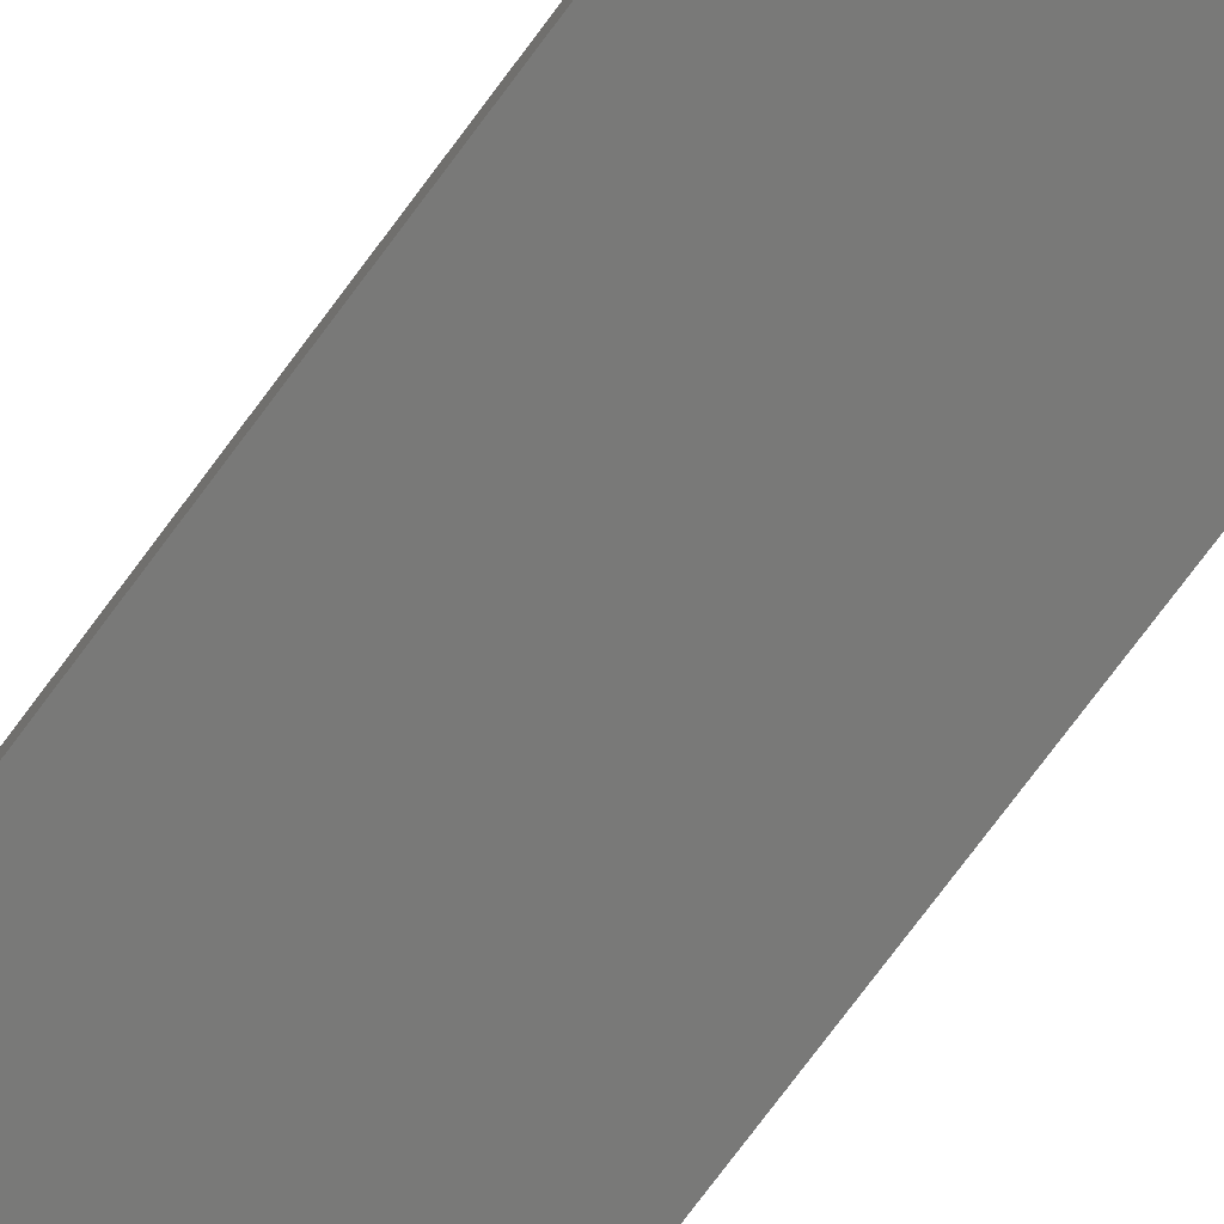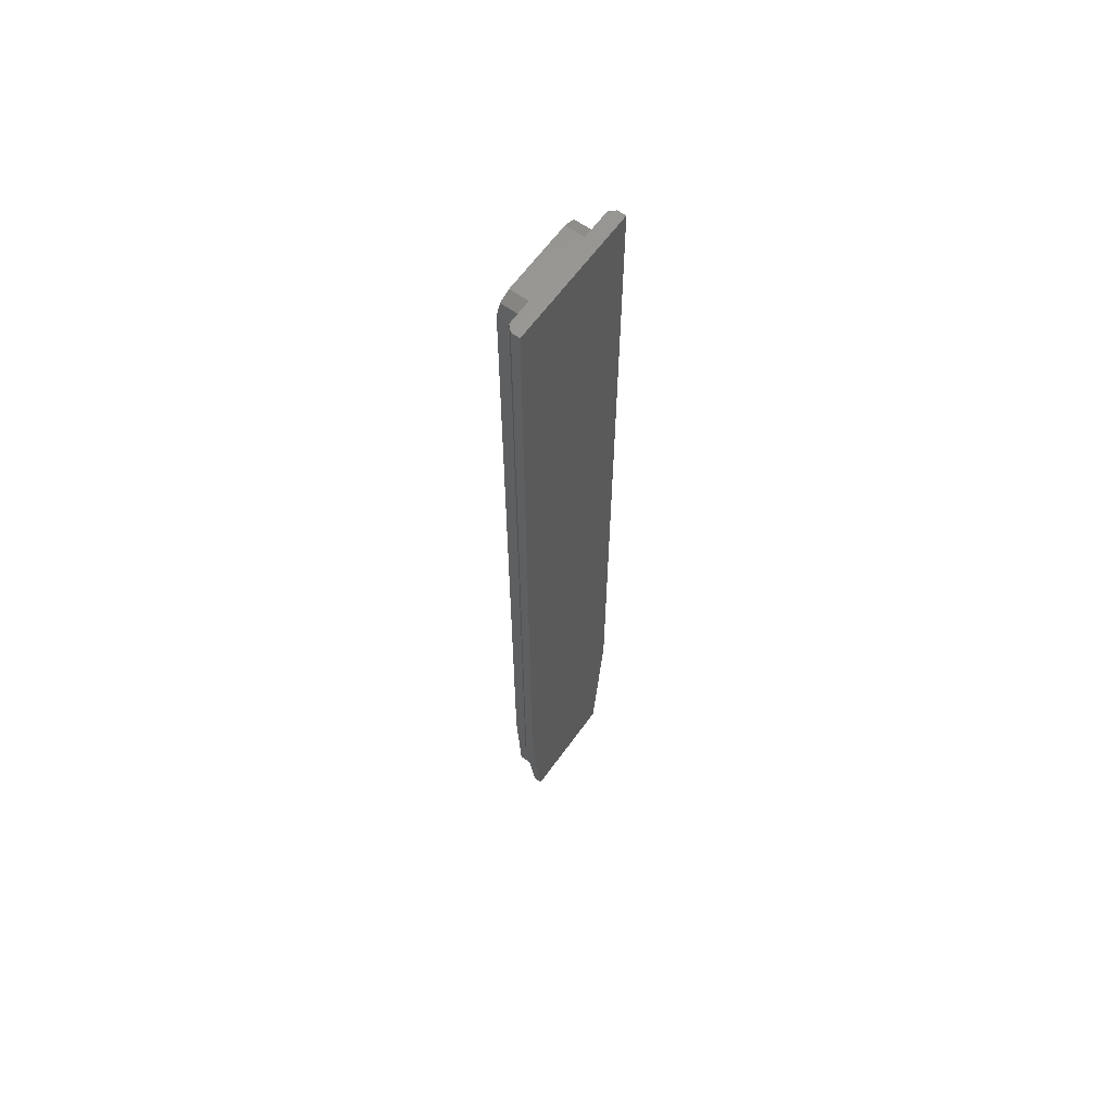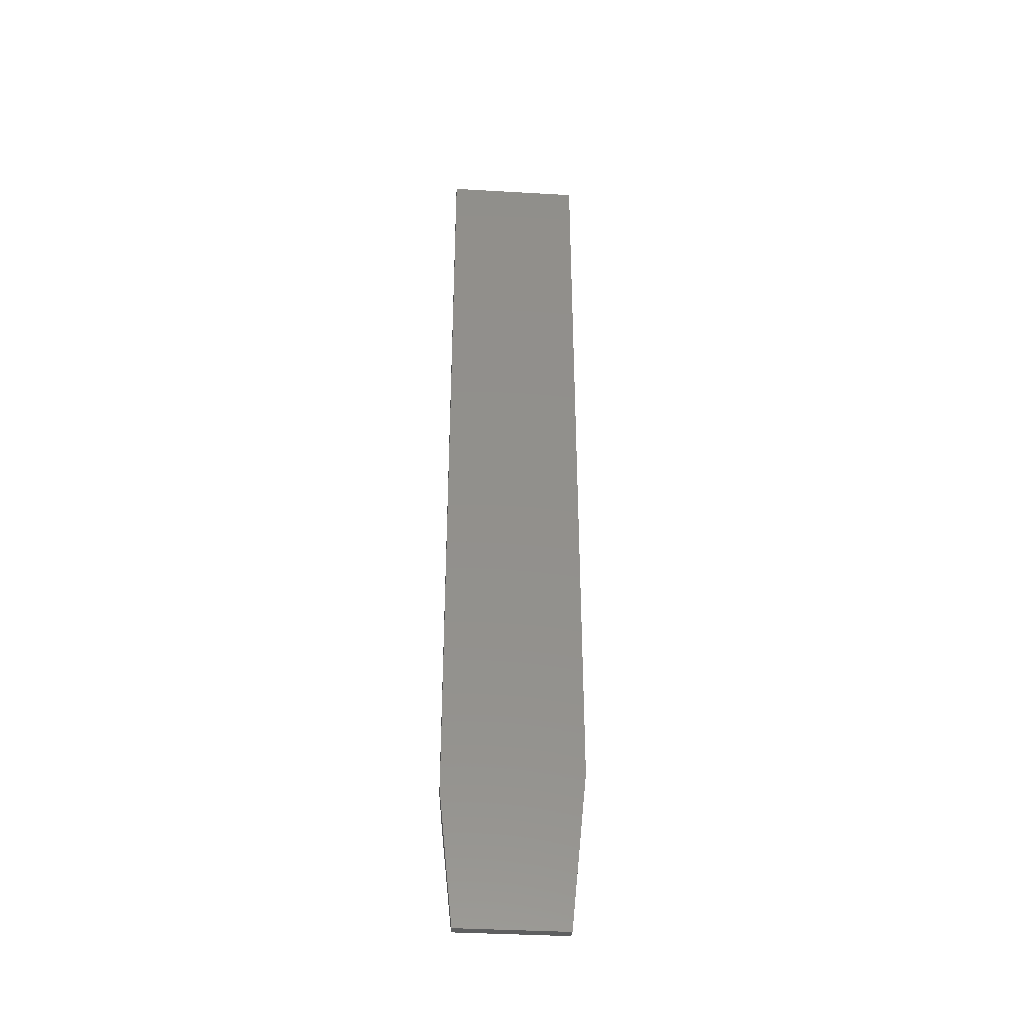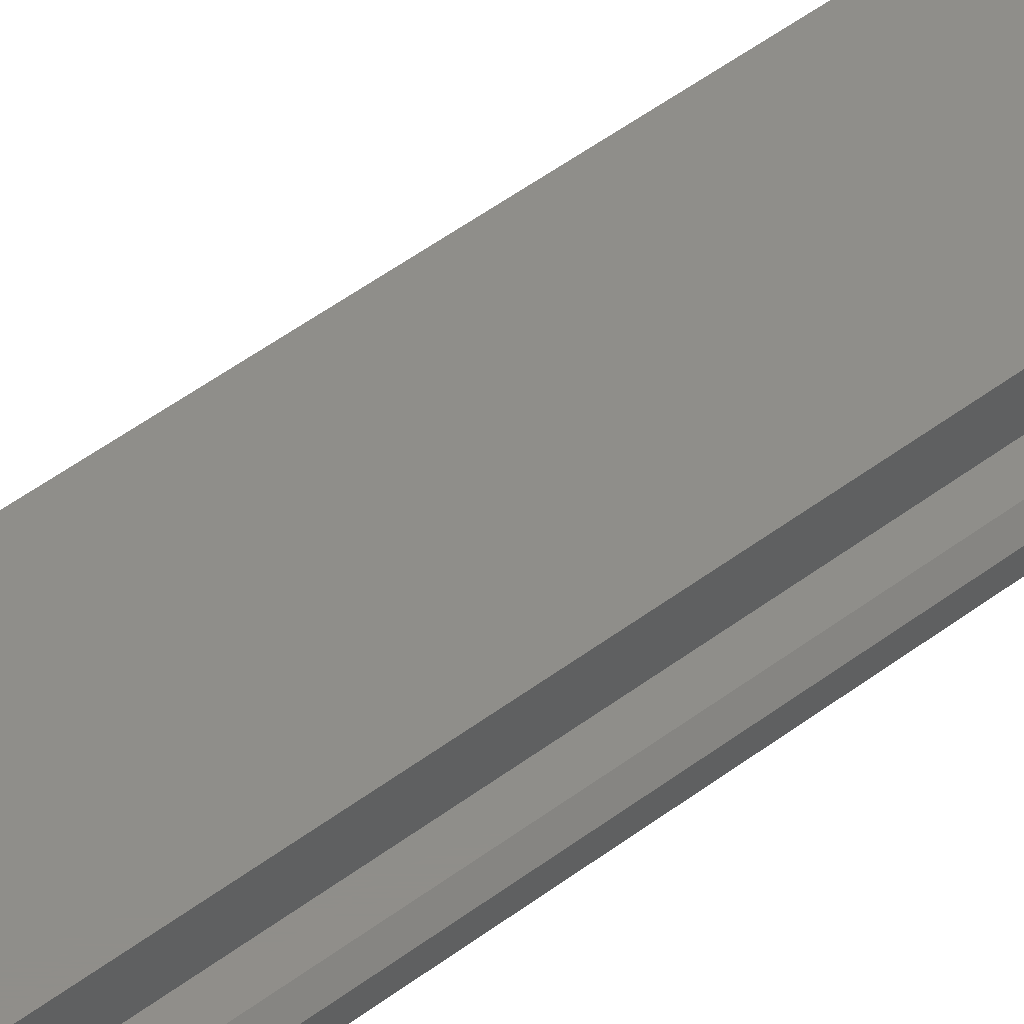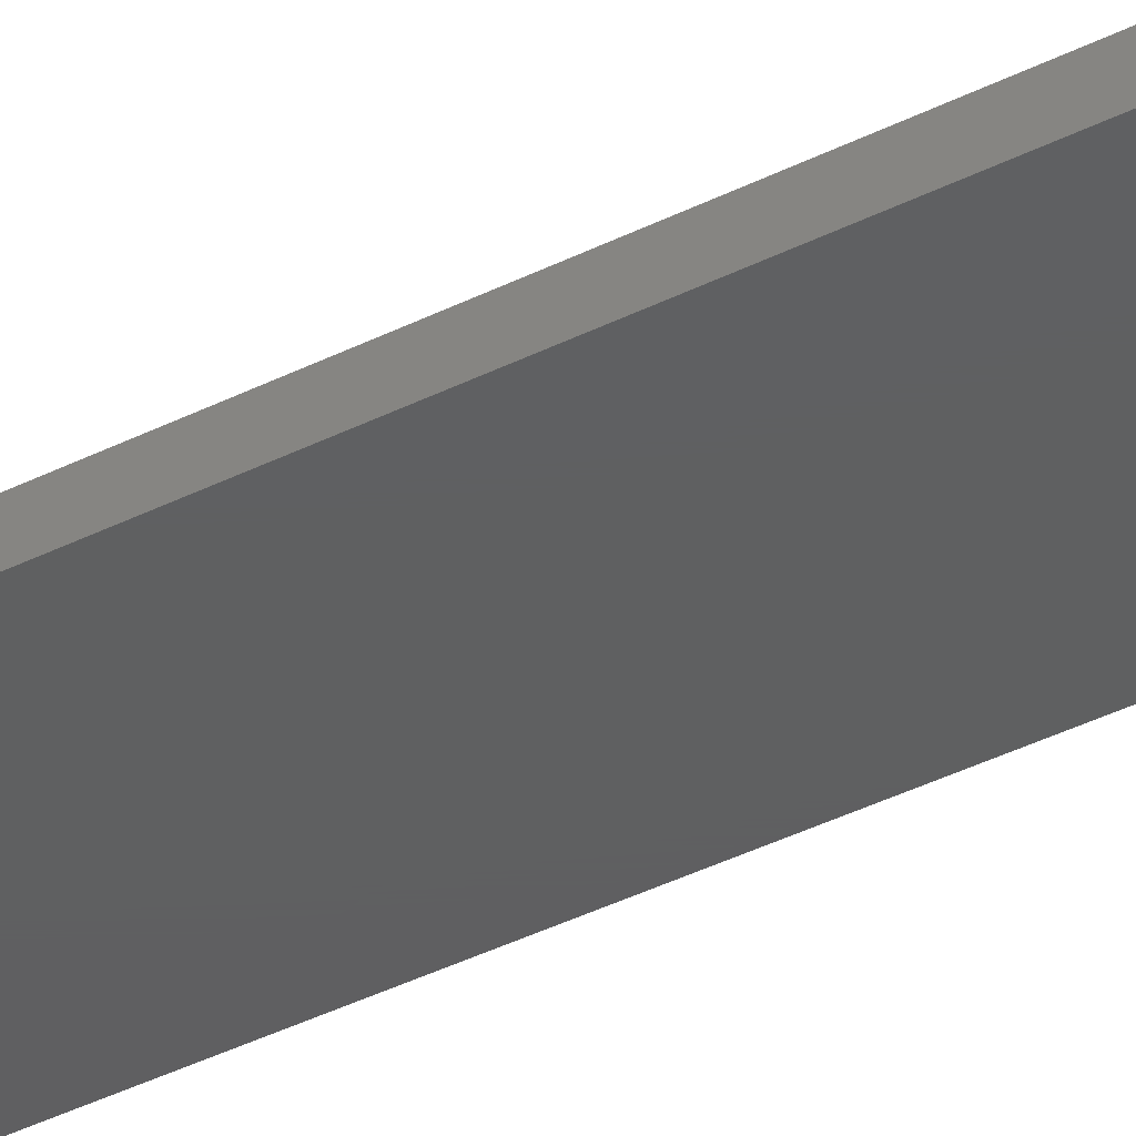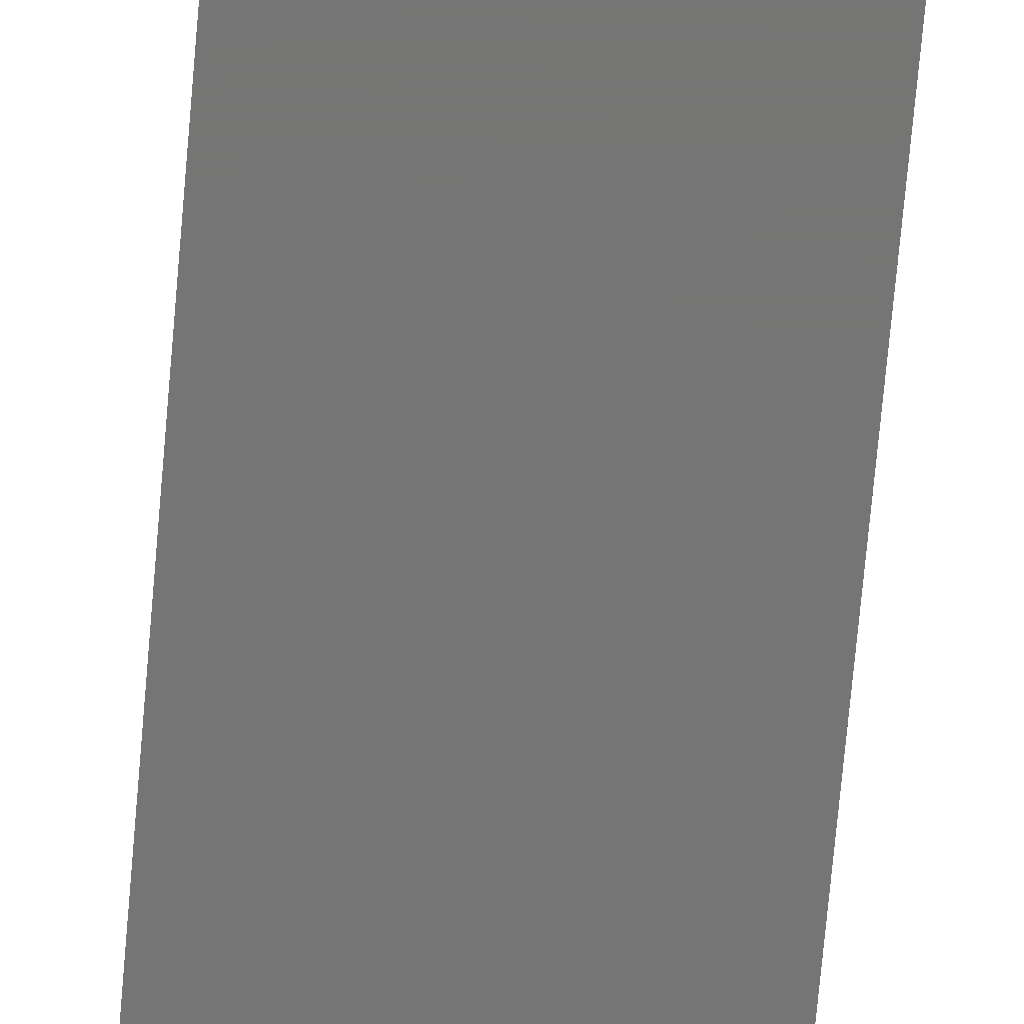
<metadata>
{"format":"stl","ext":"stl","renderer":"f3d","projection":"perspective","resolution":1024,"background":"white","views":[{"elev":-71.7,"azim":143.9,"up":"+Z"},{"elev":63.0,"azim":125.7,"up":"+Y"},{"elev":-38.0,"azim":175.8,"up":"+Y"},{"elev":44.5,"azim":-132.2,"up":"+Z"},{"elev":-39.2,"azim":122.2,"up":"+Z"},{"elev":-67.5,"azim":-4.9,"up":"+Z"}]}
</metadata>
<code>
# stl→obj: 60 verts, 116 faces
v 3.2 88.5 3
v 3.2 88.5 1.3
v 2.139 88.06 3
v 3.2 88.5 0.009999
v 2.139 88.06 1.3
v 1.47 0 0
v 12.6 12.62 0
v 11.34 0 0
v 0 14.7 0
v 12.6 88.5 0
v 0 88.5 0
v 3.2 1.5 1.3
v 9.8 1.5 3
v 3.2 1.5 3
v 9.8 1.5 1.3
v 11.3 87 3
v 10.86 88.06 1.3
v 10.86 88.06 3
v 11.3 87 1.3
v 10.73 1.886 3
v 10.73 1.886 1.3
v 1.7 8.8 1.3
v 1.7 87 3
v 1.7 87 1.3
v 1.7 8.8 3
v 1.7 3.033 1.3
v 1.7 3 1.295
v 1.7 3 1.3
v 11.3 12.55 3
v 11.3 12.55 1.3
v 11.3 3 1.3
v 11.3 3 1.212
v 11.3 3.625 1.3
v 9.8 88.5 0.009999
v 12.6 88.5 0.009999
v 0 88.5 0.009999
v 9.8 88.5 3
v 2.139 1.939 1.3
v 2.055 2.143 3
v 2.055 2.143 1.3
v 2.139 1.939 3
v 1.707 2.983 1.3
v 11.17 2.676 1.3
v 9.8 88.5 1.3
v 0.5 11.52 1.3
v 0.5 88.5 1.3
v 12.1 88.5 1.3
v 12.1 9.282 1.3
v 10.86 0.5 1.3
v 2.058 0.5 1.3
v 0 88.5 0.8
v 12.6 12.62 0.8
v 12.6 88.5 0.8
v 12.27 9.282 1.134
v 0 14.7 0.8
v 0.3182 11.52 1.118
v 1.629 0 0.8
v 11.29 0 0.8
v 1.47 0 0.6411
v 11.34 0 0.7491
f 1 2 3
f 2 1 4
f 3 2 5
f 6 7 8
f 7 6 9
f 7 9 10
f 10 9 11
f 12 13 14
f 13 12 15
f 16 17 18
f 17 16 19
f 15 20 13
f 20 15 21
f 22 23 24
f 23 22 25
f 26 27 28
f 29 19 16
f 19 29 30
f 31 32 33
f 10 34 35
f 34 10 4
f 11 4 10
f 4 11 36
f 34 1 37
f 1 34 4
f 38 39 40
f 39 38 41
f 28 27 42
f 31 43 32
f 38 14 41
f 14 38 12
f 17 37 18
f 44 37 17
f 37 44 34
f 24 3 5
f 3 24 23
f 37 16 18
f 16 23 29
f 16 37 23
f 13 29 25
f 23 37 1
f 29 13 20
f 23 1 3
f 13 25 14
f 39 14 25
f 29 23 25
f 14 39 41
f 40 25 22
f 25 40 39
f 45 22 24
f 46 5 2
f 46 24 5
f 45 24 46
f 22 45 26
f 30 47 19
f 47 17 19
f 17 47 44
f 47 30 48
f 30 33 48
f 21 33 30
f 33 21 43
f 43 21 49
f 15 49 21
f 12 49 15
f 12 50 49
f 38 50 12
f 40 50 38
f 40 42 50
f 26 40 22
f 40 26 42
f 42 26 28
f 31 33 43
f 20 30 29
f 30 20 21
f 36 51 46
f 47 52 53
f 48 52 47
f 52 48 54
f 35 47 53
f 9 36 11
f 36 9 51
f 51 9 55
f 55 46 51
f 45 55 56
f 55 45 46
f 52 35 53
f 7 35 52
f 35 7 10
f 57 49 50
f 49 57 58
f 4 46 2
f 46 4 36
f 34 47 35
f 47 34 44
f 8 58 57
f 6 57 59
f 57 6 8
f 58 8 60
f 56 26 45
f 59 26 56
f 59 42 27
f 26 59 27
f 42 59 50
f 50 59 57
f 33 54 48
f 54 33 32
f 54 32 60
f 43 60 32
f 49 60 43
f 60 49 58
f 9 56 55
f 6 56 9
f 56 6 59
f 54 7 52
f 8 54 60
f 54 8 7

</code>
